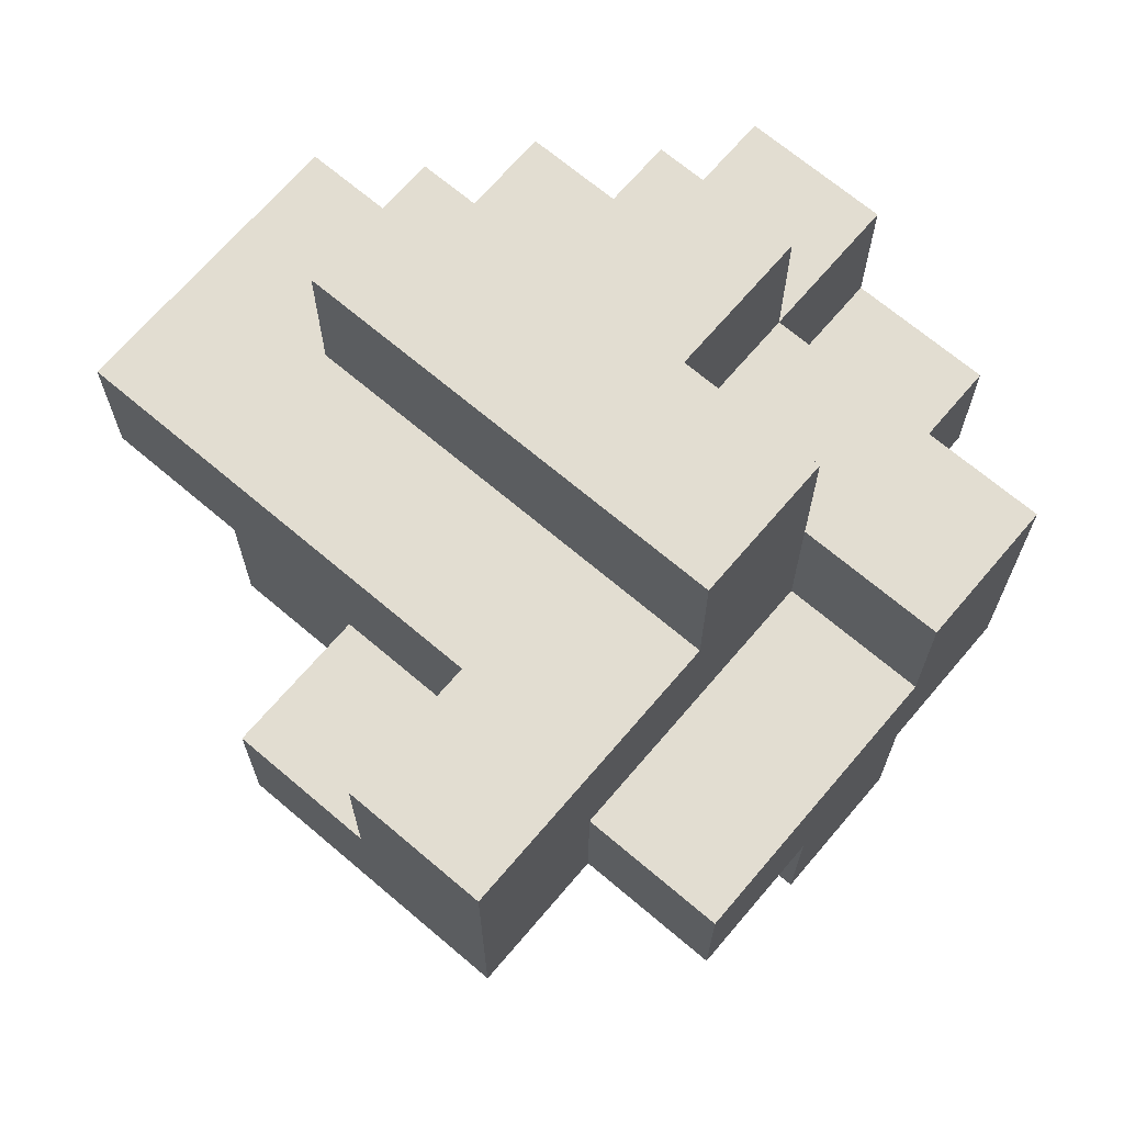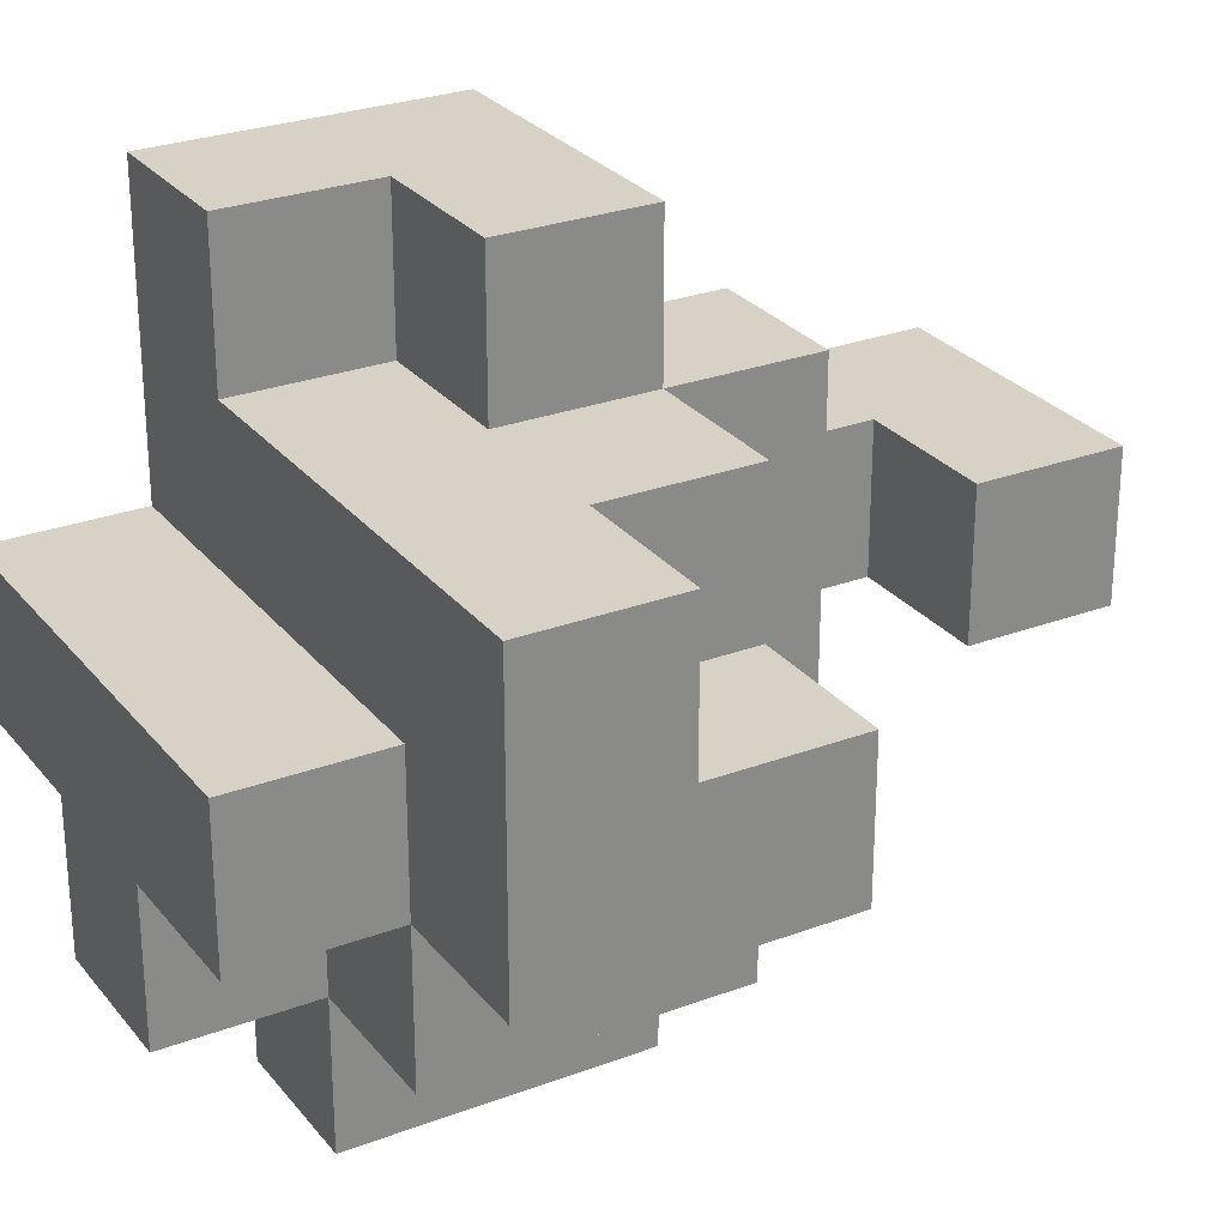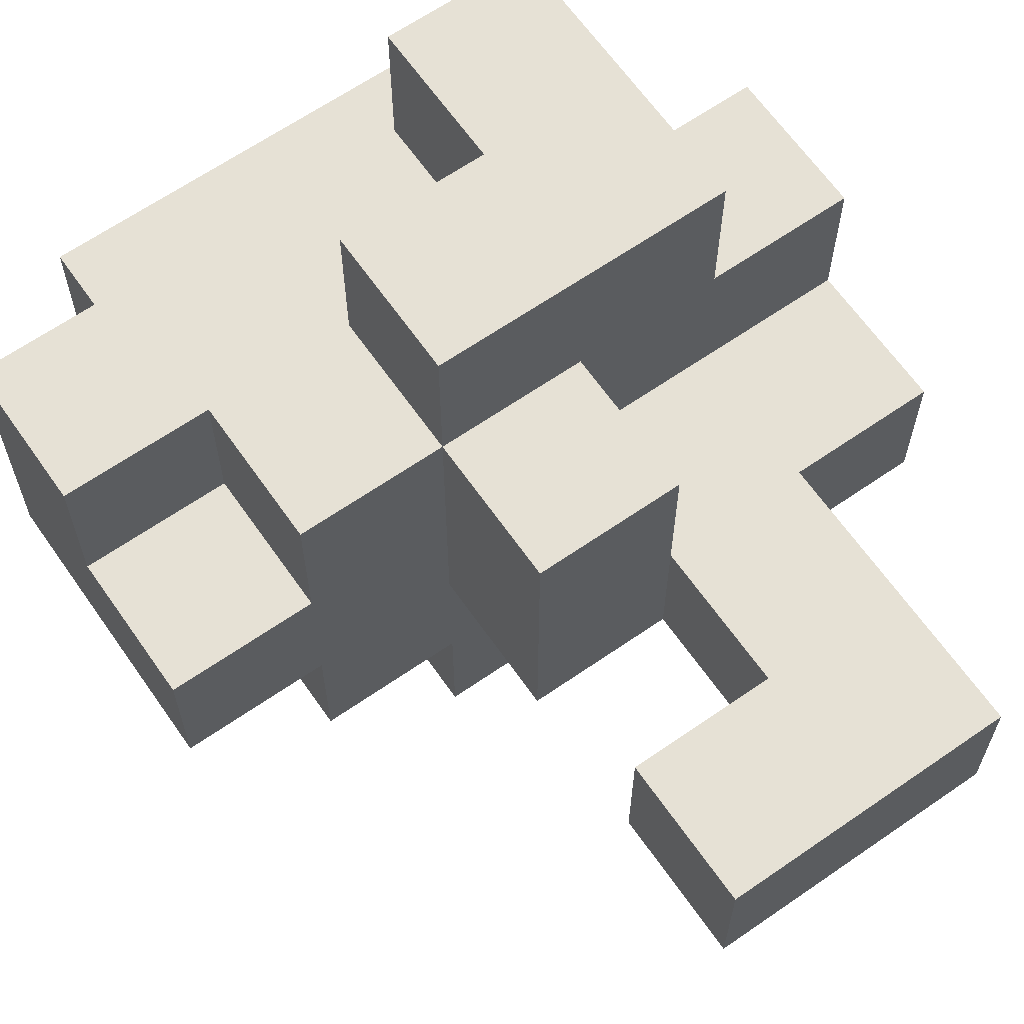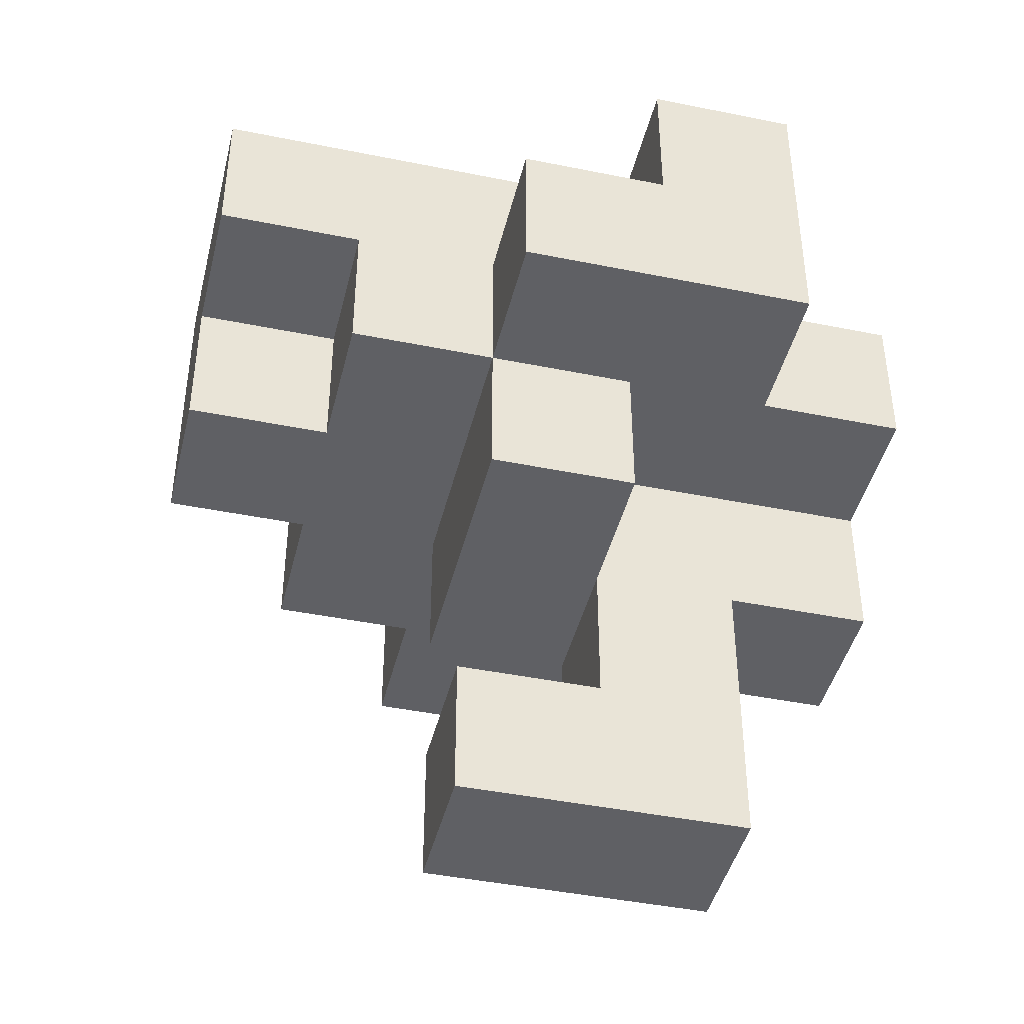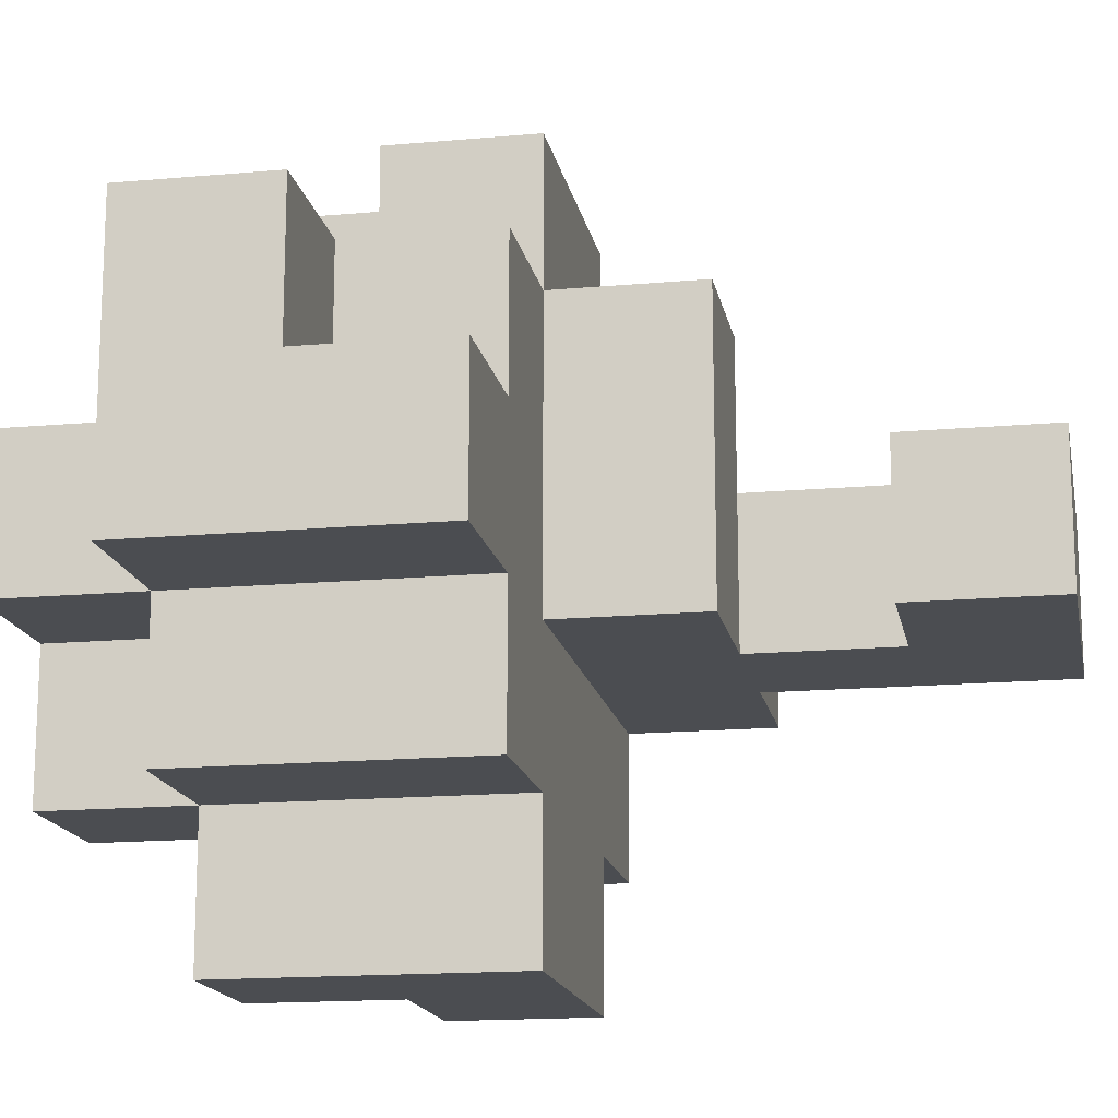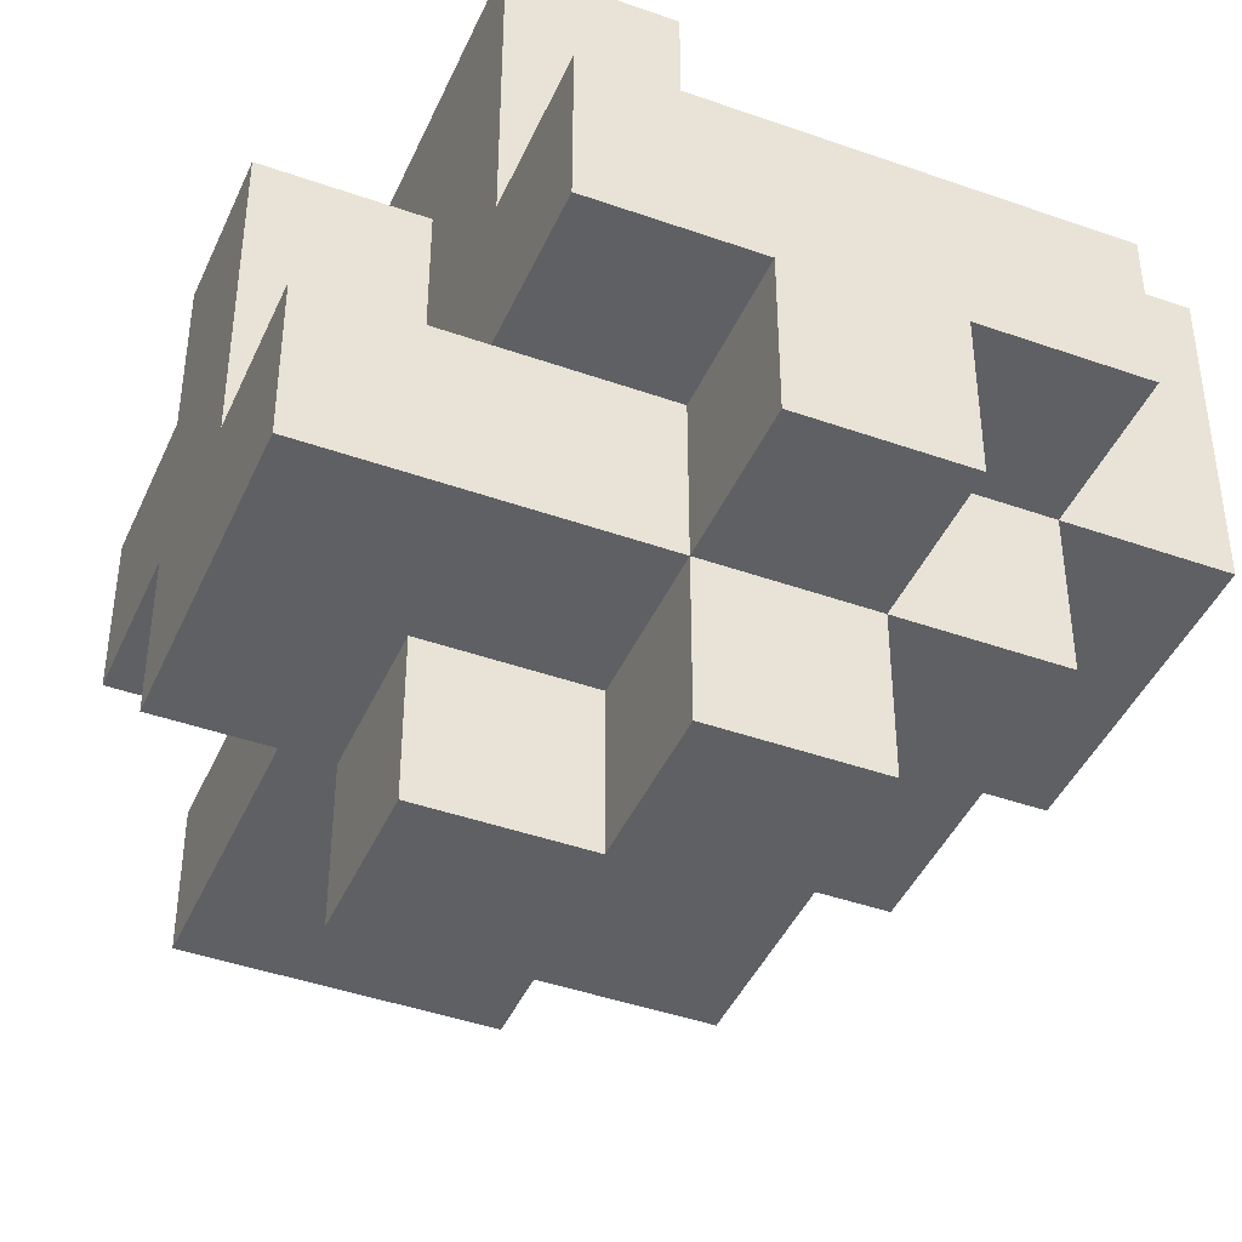
<metadata>
{"format":"obj","ext":"obj","renderer":"f3d","projection":"perspective","resolution":1024,"background":"white","views":[{"elev":68.5,"azim":40.4,"up":"+Y"},{"elev":27.3,"azim":-120.1,"up":"+Z"},{"elev":64.6,"azim":-34.9,"up":"+Z"},{"elev":-43.4,"azim":-13.5,"up":"+Y"},{"elev":-16.0,"azim":-79.4,"up":"+Z"},{"elev":-43.1,"azim":157.2,"up":"+Z"}]}
</metadata>
<code>
g Tiny Tree 5
v -3 3 -0
v -3 3 -1
v -3 4 1
v -3 4 -0
v -3 4 -1
v -3 5 1
v -3 5 -1
v -2 3 1
v -2 3 -0
v -2 3 -1
v -2 3 -2
v -2 4 1
v -2 4 -0
v -2 4 -1
v -2 5 -0
v -2 5 -1
v -2 5 -2
v -2 6 -0
v -2 6 -1
v -1 0 -0
v -1 0 -1
v -1 1 -0
v -1 1 -1
v -1 2 1
v -1 2 -0
v -1 2 -1
v -1 3 2
v -1 3 1
v -1 3 -0
v -1 3 -1
v -1 3 -2
v -1 3 -3
v -1 4 2
v -1 4 1
v -1 5 -1
v -1 5 -2
v -1 5 -3
v -1 6 -1
v -1 6 -2
v 0 1 -0
v 0 1 -1
v 0 2 -0
v 0 2 -1
v 0 4 2
v 0 4 1
v 0 5 2
v 0 5 1
v 0 2 1
v 0 2 -0
v 0 3 1
v 0 3 -0
v 0 4 -2
v 0 4 -3
v 0 5 -1
v 0 5 -2
v 0 5 -3
v 0 6 -1
v 0 6 -2
v 1 0 -0
v 1 0 -1
v 1 2 -0
v 1 2 -1
v 1 3 2
v 1 3 1
v 1 3 -2
v 1 3 -3
v 1 4 2
v 1 4 1
v 1 4 -0
v 1 4 -1
v 1 4 -2
v 1 4 -3
v 1 5 2
v 1 5 1
v 1 5 -0
v 1 5 -1
v 1 6 -0
v 1 6 -1
v 2 2 -0
v 2 2 -1
v 2 3 1
v 2 3 -0
v 2 3 -1
v 2 3 -2
v 2 4 1
v 2 4 -0
v 2 4 -1
v 2 4 -2
v 2 5 -1
v 2 5 -2
v -1 3 2
v -1 4 2
v 0 4 2
v 0 5 2
v 1 3 2
v 1 4 2
v 1 5 2
v -3 4 1
v -3 5 1
v -2 3 1
v -2 4 1
v -2 5 1
v -1 2 1
v -1 3 1
v -1 4 1
v -1 5 1
v 0 2 1
v 0 3 1
v 0 4 1
v 0 5 1
v 1 3 1
v 1 4 1
v 2 3 1
v 2 4 1
v -3 3 -0
v -3 4 -0
v -2 3 -0
v -2 4 -0
v -2 5 -0
v -2 6 -0
v -1 0 -0
v -1 1 -0
v -1 5 -0
v -1 6 -0
v 0 1 -0
v 0 2 -0
v 0 3 -0
v 0 5 -0
v 0 6 -0
v 1 0 -0
v 1 2 -0
v 1 3 -0
v 1 5 -0
v 1 6 -0
v 2 2 -0
v 2 3 -0
v 1 4 -1
v 1 5 -1
v 2 4 -1
v 2 5 -1
v -3 3 -1
v -3 4 -1
v -3 5 -1
v -2 3 -1
v -2 4 -1
v -2 5 -1
v -2 6 -1
v -1 0 -1
v -1 1 -1
v -1 2 -1
v -1 3 -1
v -1 5 -1
v -1 6 -1
v 0 1 -1
v 0 2 -1
v 0 5 -1
v 0 6 -1
v 1 0 -1
v 1 2 -1
v 1 3 -1
v 1 5 -1
v 1 6 -1
v 2 2 -1
v 2 3 -1
v -2 3 -2
v -2 5 -2
v -1 3 -2
v -1 5 -2
v -1 6 -2
v 0 4 -2
v 0 5 -2
v 0 6 -2
v 1 3 -2
v 1 4 -2
v 1 5 -2
v 2 3 -2
v 2 4 -2
v 2 5 -2
v -1 3 -3
v -1 5 -3
v 0 4 -3
v 0 5 -3
v 1 3 -3
v 1 4 -3
v -1 0 -0
v 1 0 -0
v -1 0 -1
v 1 0 -1
v -1 2 1
v 0 2 1
v -1 2 -0
v 0 2 -0
v 1 2 -0
v 2 2 -0
v -1 2 -1
v 0 2 -1
v 1 2 -1
v 2 2 -1
v -1 3 2
v 1 3 2
v -2 3 1
v -1 3 1
v 0 3 1
v 1 3 1
v 2 3 1
v -3 3 -0
v -2 3 -0
v -1 3 -0
v 0 3 -0
v 1 3 -0
v 2 3 -0
v -3 3 -1
v -2 3 -1
v -1 3 -1
v 1 3 -1
v 2 3 -1
v -2 3 -2
v -1 3 -2
v 1 3 -2
v 2 3 -2
v -1 3 -3
v 1 3 -3
v -3 4 1
v -2 4 1
v -3 4 -0
v -2 4 -0
v -1 1 -0
v 0 1 -0
v -1 1 -1
v 0 1 -1
v -1 4 2
v 0 4 2
v -1 4 1
v 0 4 1
v 1 4 1
v 2 4 1
v 1 4 -0
v 2 4 -0
v 1 4 -1
v 2 4 -1
v 0 4 -2
v 1 4 -2
v 0 4 -3
v 1 4 -3
v 0 5 2
v 1 5 2
v -3 5 1
v -2 5 1
v -1 5 1
v 0 5 1
v 1 5 1
v -2 5 -0
v -1 5 -0
v 0 5 -0
v 1 5 -0
v -3 5 -1
v -2 5 -1
v -1 5 -1
v 0 5 -1
v 1 5 -1
v 2 5 -1
v -2 5 -2
v -1 5 -2
v 0 5 -2
v 1 5 -2
v 2 5 -2
v -1 5 -3
v 0 5 -3
v -2 6 -0
v -1 6 -0
v 0 6 -0
v 1 6 -0
v -2 6 -1
v -1 6 -1
v 0 6 -1
v 1 6 -1
v -1 6 -2
v 0 6 -2
f 4 2 1
f 5 2 4
f 6 4 3
f 6 5 4
f 7 5 6
f 12 9 8
f 13 9 12
f 14 11 10
f 16 11 14
f 17 11 16
f 18 16 15
f 19 16 18
f 22 21 20
f 23 21 22
f 28 25 24
f 29 26 25
f 29 25 28
f 30 26 29
f 33 28 27
f 34 28 33
f 36 32 31
f 37 32 36
f 38 36 35
f 39 36 38
f 42 41 40
f 43 41 42
f 46 45 44
f 47 45 46
f 48 49 50
f 50 49 51
f 52 53 55
f 55 53 56
f 54 55 57
f 57 55 58
f 59 60 61
f 61 60 62
f 63 64 67
f 67 64 68
f 65 66 71
f 71 66 72
f 67 68 73
f 68 69 74
f 73 68 74
f 69 70 75
f 74 69 75
f 75 70 76
f 75 76 77
f 77 76 78
f 79 80 82
f 82 80 83
f 81 82 85
f 82 83 86
f 85 82 86
f 83 84 87
f 86 83 87
f 87 84 88
f 87 88 89
f 89 88 90
f 93 92 91
f 95 93 91
f 96 94 93
f 96 93 95
f 97 94 96
f 101 99 98
f 102 99 101
f 104 101 100
f 105 102 101
f 105 101 104
f 106 102 105
f 107 104 103
f 108 104 107
f 109 106 105
f 110 106 109
f 113 112 111
f 114 112 113
f 117 116 115
f 118 116 117
f 123 120 119
f 124 120 123
f 125 122 121
f 128 124 123
f 129 124 128
f 130 127 126
f 130 125 121
f 130 126 125
f 131 127 130
f 132 127 131
f 133 129 128
f 134 129 133
f 135 132 131
f 136 132 135
f 139 138 137
f 140 138 139
f 141 142 144
f 142 143 145
f 144 142 145
f 145 143 146
f 146 147 152
f 152 147 153
f 148 149 154
f 150 151 155
f 148 154 158
f 154 155 158
f 155 151 159
f 158 155 159
f 159 151 160
f 156 157 161
f 161 157 162
f 159 160 163
f 163 160 164
f 165 166 167
f 167 166 168
f 168 169 171
f 171 169 172
f 170 171 174
f 174 171 175
f 173 174 176
f 174 175 177
f 176 174 177
f 177 175 178
f 179 180 181
f 181 180 182
f 179 181 183
f 183 181 184
f 187 186 185
f 188 186 187
f 191 190 189
f 192 190 191
f 195 192 191
f 196 192 195
f 197 194 193
f 198 194 197
f 202 200 199
f 203 200 202
f 204 200 203
f 207 202 201
f 208 202 207
f 209 204 203
f 210 205 204
f 210 204 209
f 211 205 210
f 212 207 206
f 213 208 207
f 213 207 212
f 214 208 213
f 217 214 213
f 218 215 214
f 218 214 217
f 219 216 215
f 219 215 218
f 220 216 219
f 221 219 218
f 222 219 221
f 225 224 223
f 226 224 225
f 227 228 229
f 229 228 230
f 231 232 233
f 233 232 234
f 235 236 237
f 237 236 238
f 237 238 239
f 239 238 240
f 241 242 243
f 243 242 244
f 245 246 250
f 250 246 251
f 248 249 252
f 247 248 252
f 250 251 253
f 252 249 253
f 249 250 253
f 253 251 254
f 254 251 255
f 247 252 256
f 256 252 257
f 257 258 262
f 262 258 263
f 259 260 264
f 260 261 265
f 264 260 265
f 265 261 266
f 263 264 267
f 267 264 268
f 269 270 273
f 270 271 274
f 273 270 274
f 271 272 275
f 274 271 275
f 275 272 276
f 274 275 277
f 277 275 278

</code>
